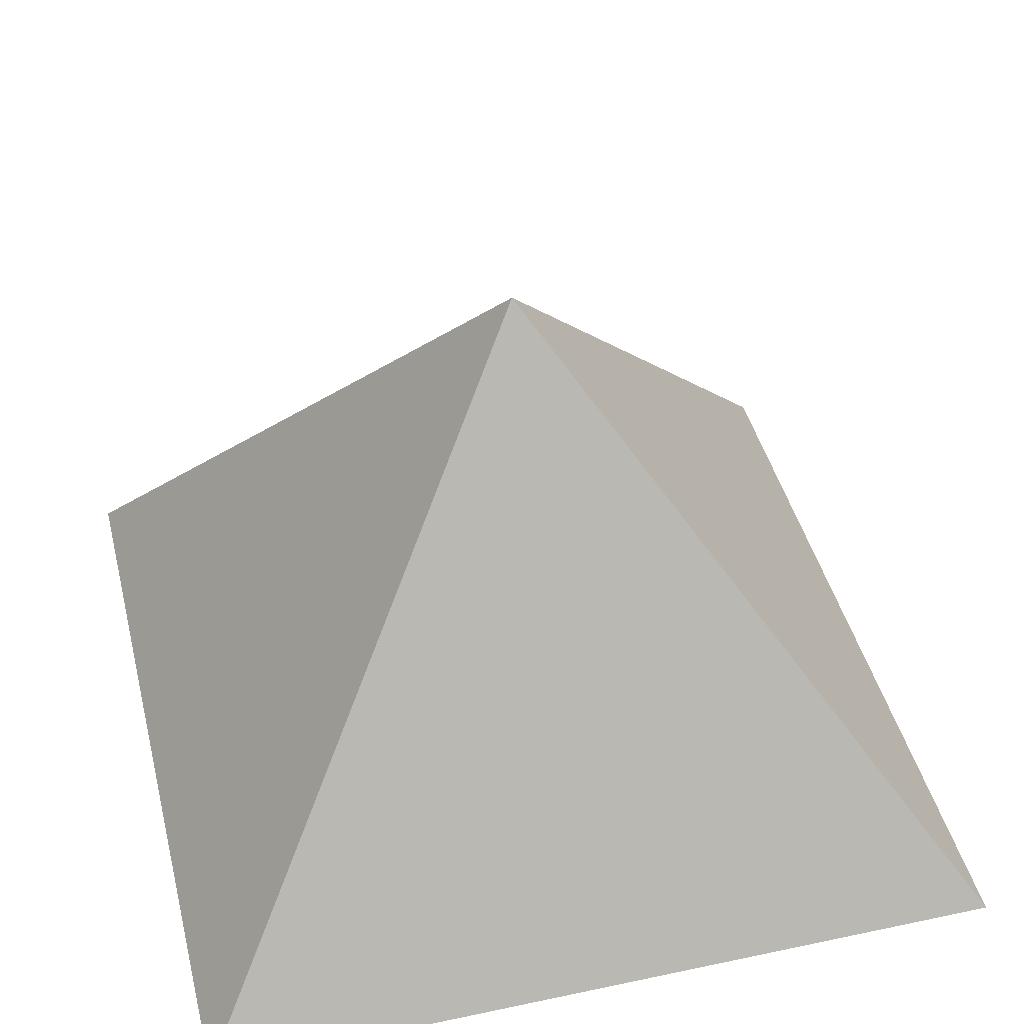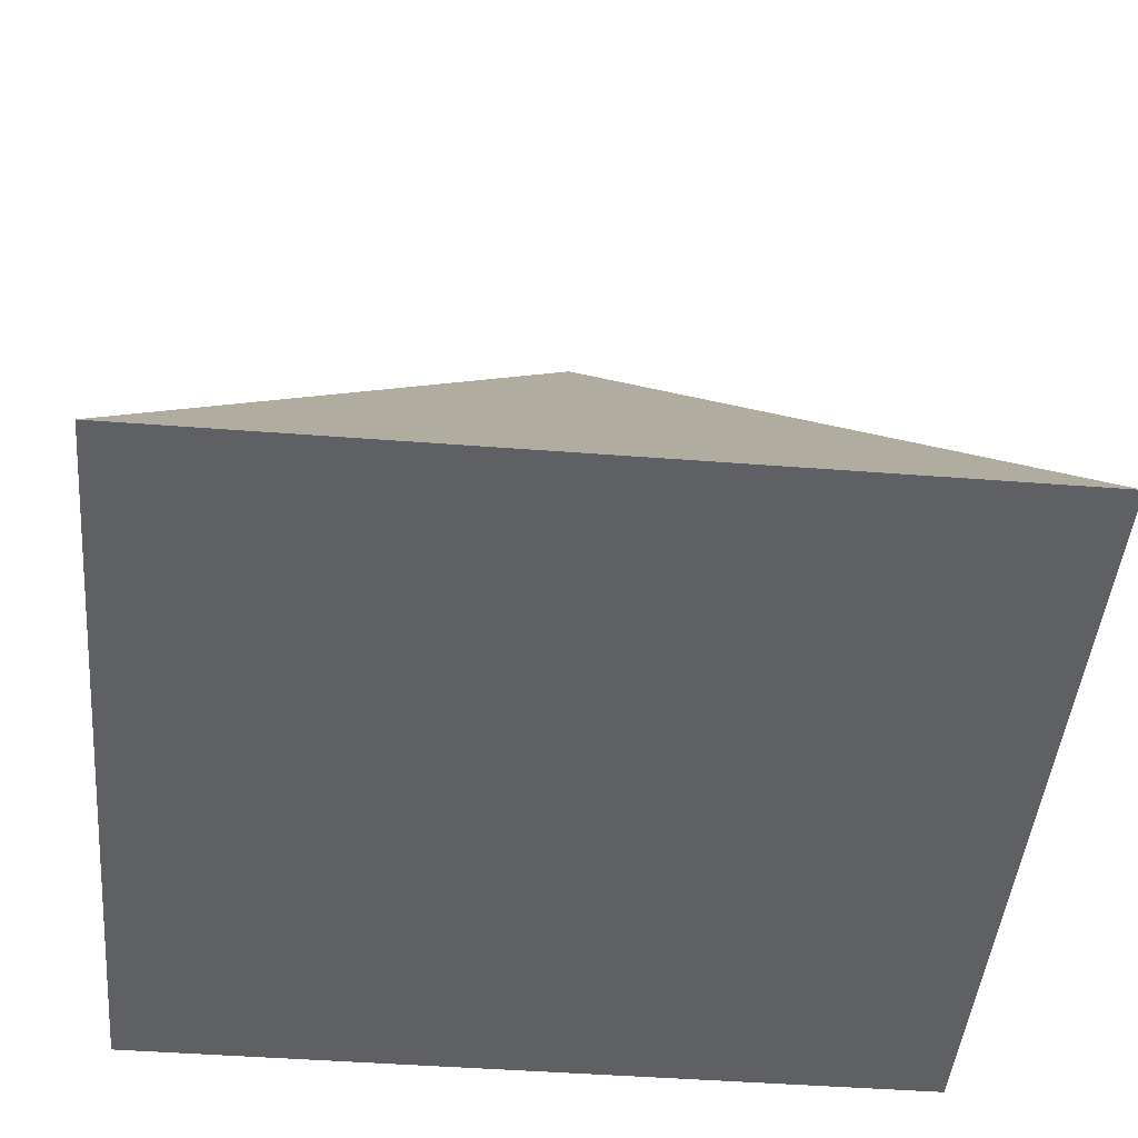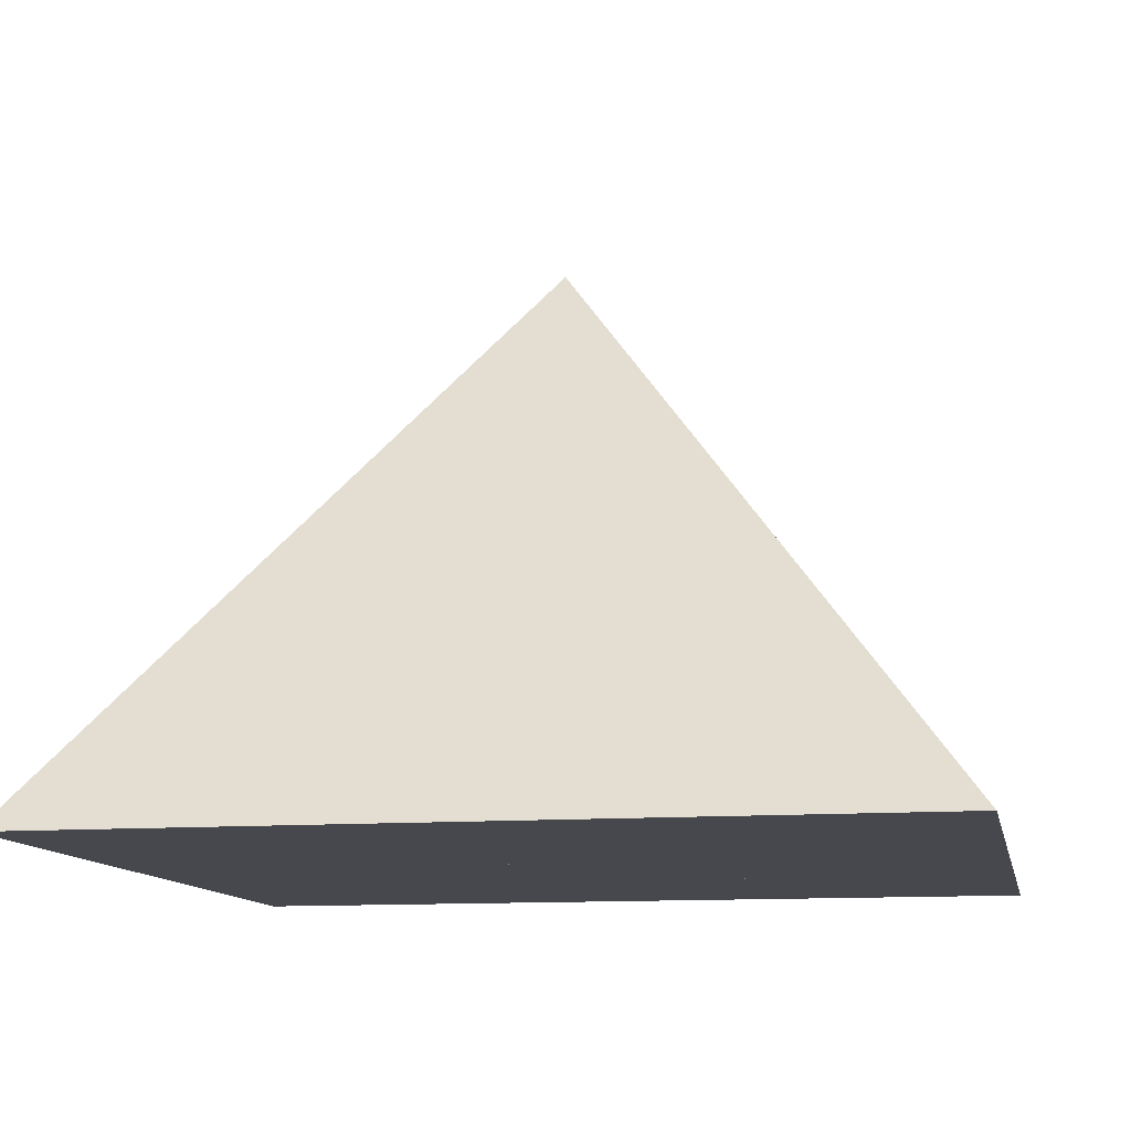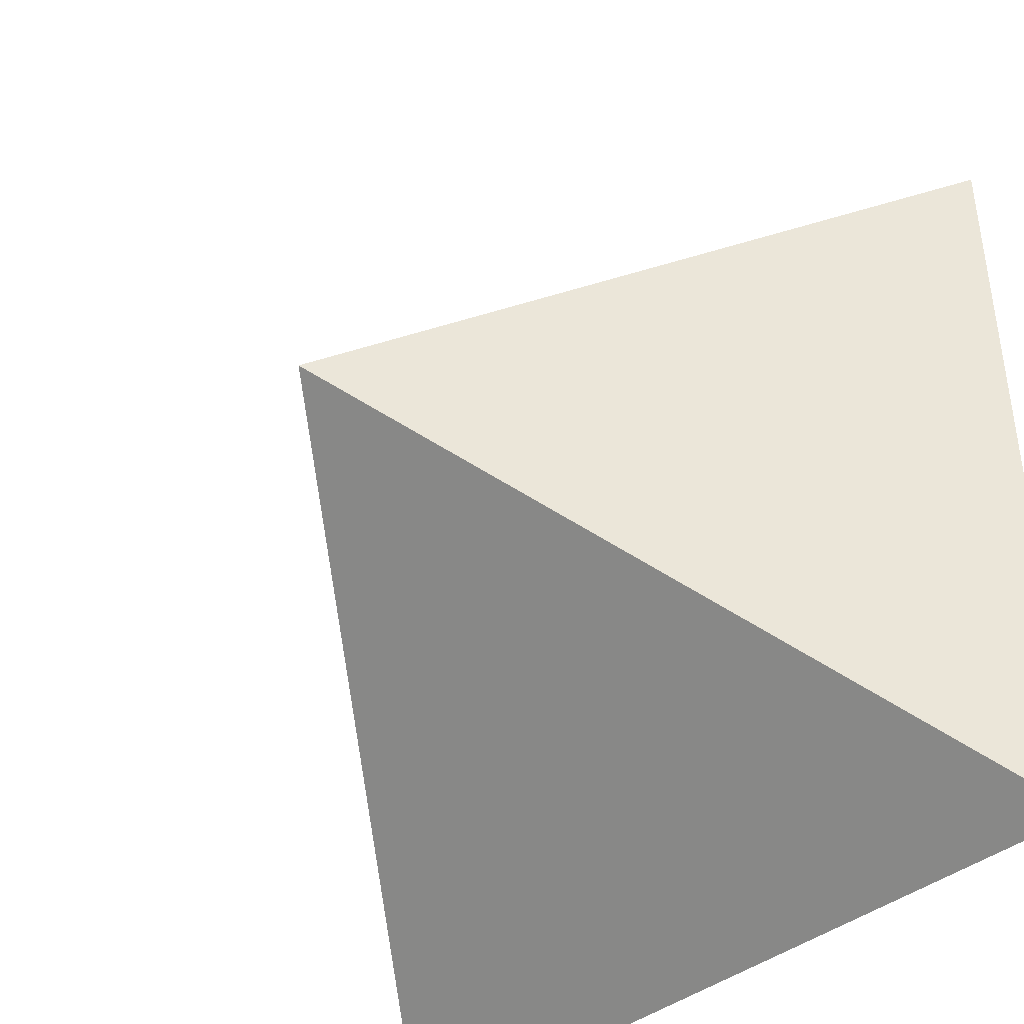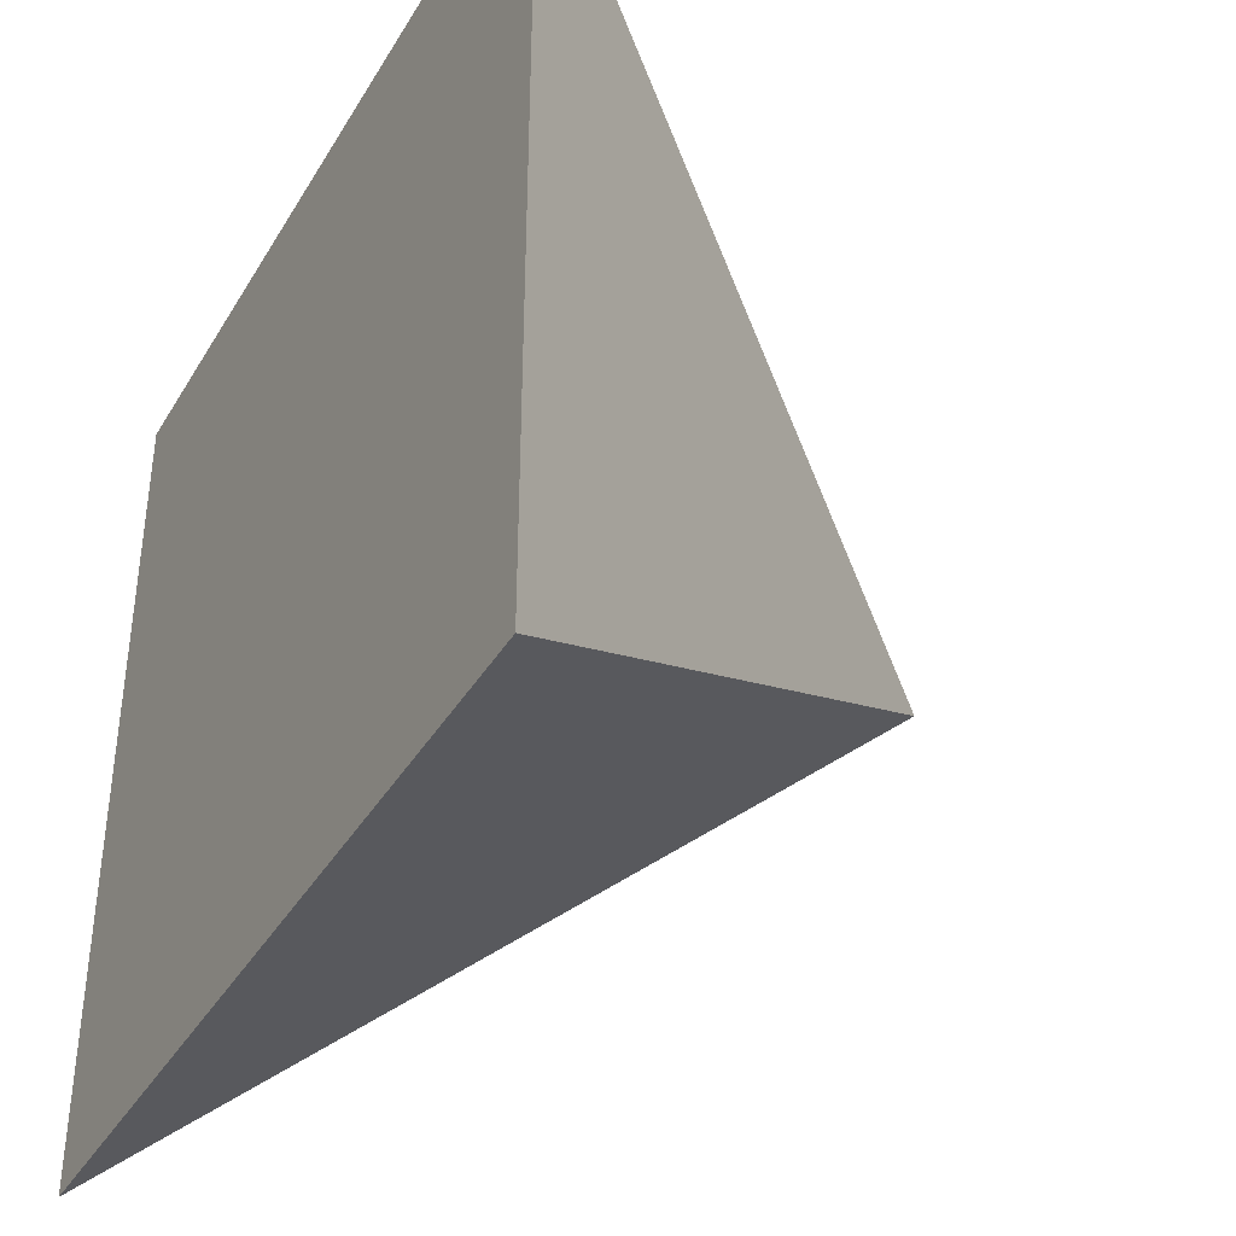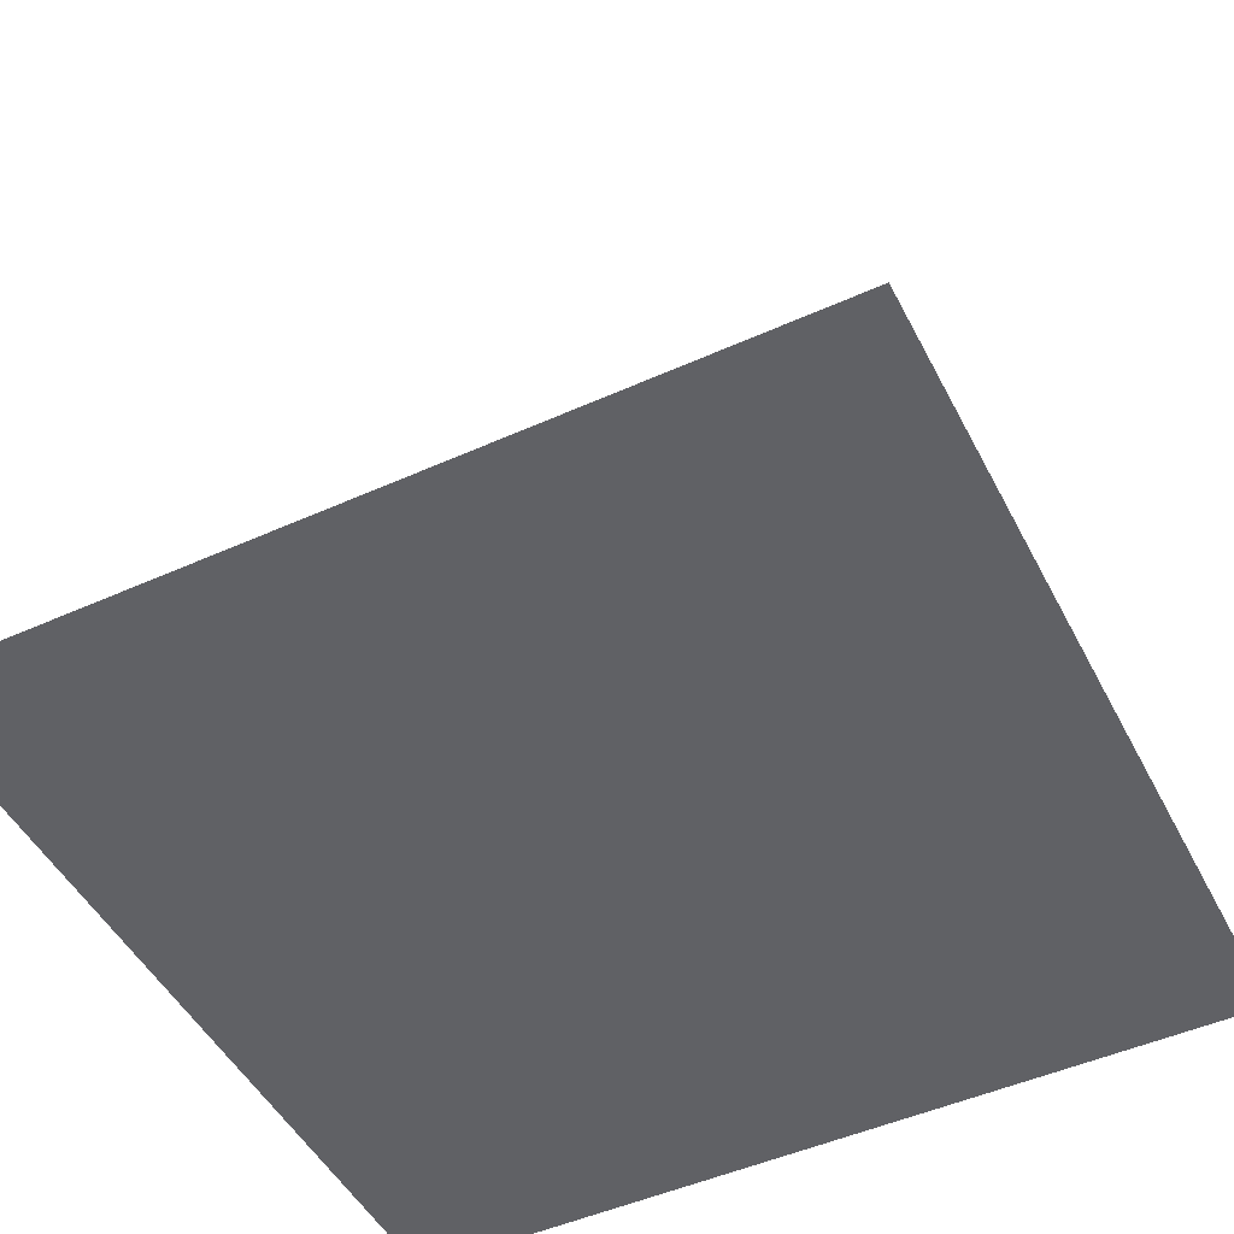
<metadata>
{"format":"obj","ext":"obj","renderer":"f3d","projection":"perspective","resolution":1024,"background":"white","views":[{"elev":43.7,"azim":166.0,"up":"+Y"},{"elev":-45.2,"azim":84.9,"up":"+Y"},{"elev":-11.7,"azim":-169.1,"up":"+Y"},{"elev":-41.0,"azim":-136.3,"up":"+Z"},{"elev":-38.7,"azim":62.1,"up":"+Z"},{"elev":-48.9,"azim":-63.4,"up":"+Y"}]}
</metadata>
<code>
o Plane
v 0 0.04184 0
v 1 0.04184 -1
v -1 0.04184 1
v -1 0.04184 1
v 1 0.04184 1
v -1 0.04184 -1
v 1 0.04184 -1
v 0 1.447 0
f 7 8 5
f 6 5 4
f 5 8 4
f 6 4 8
f 6 8 7
f 1 2 3
f 6 7 5
f 3 4 1
f 1 7 2

</code>
